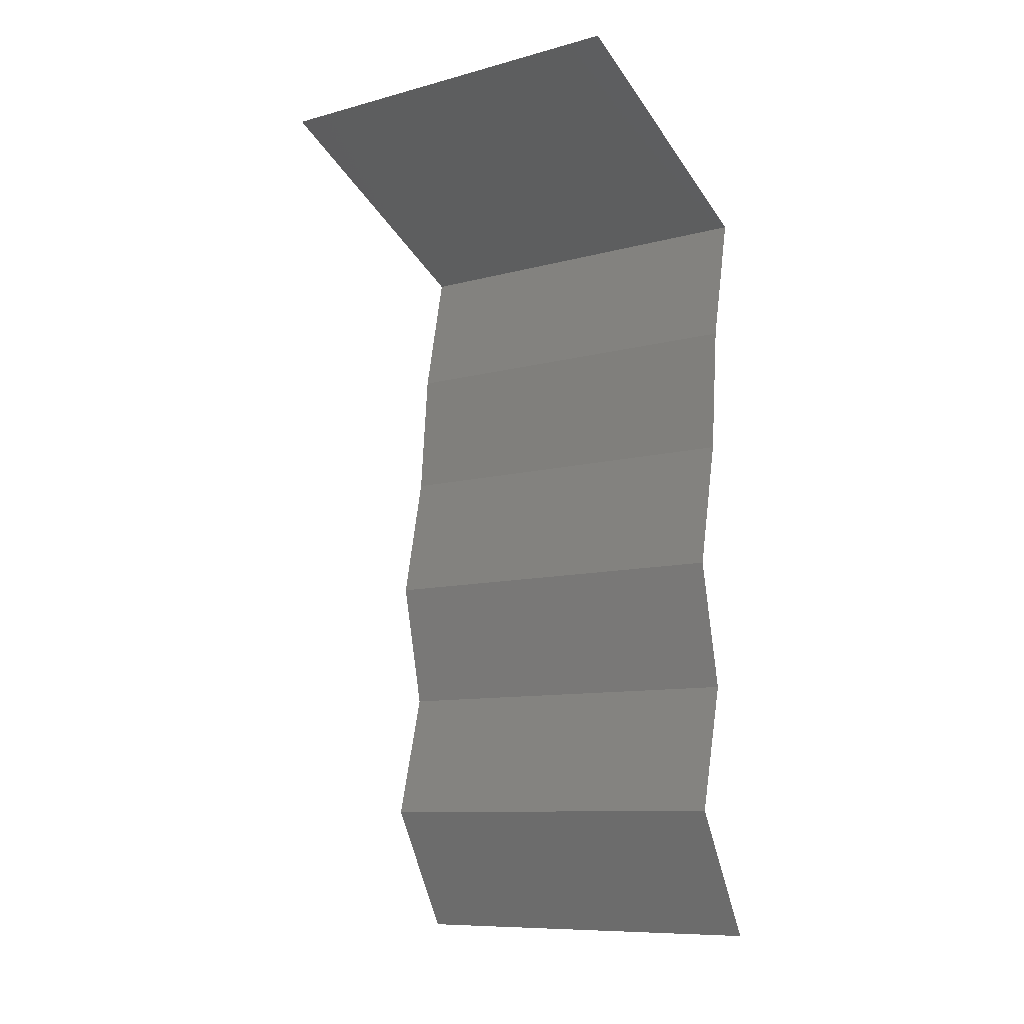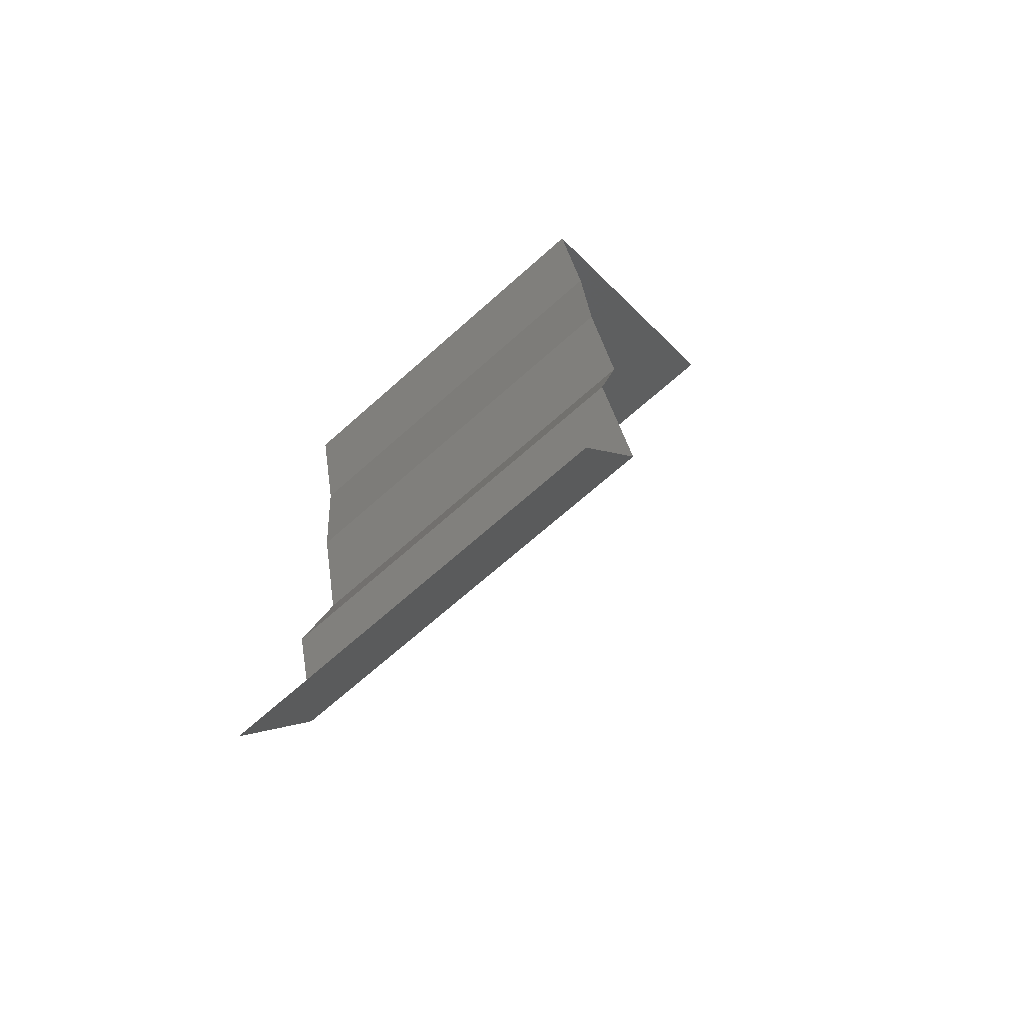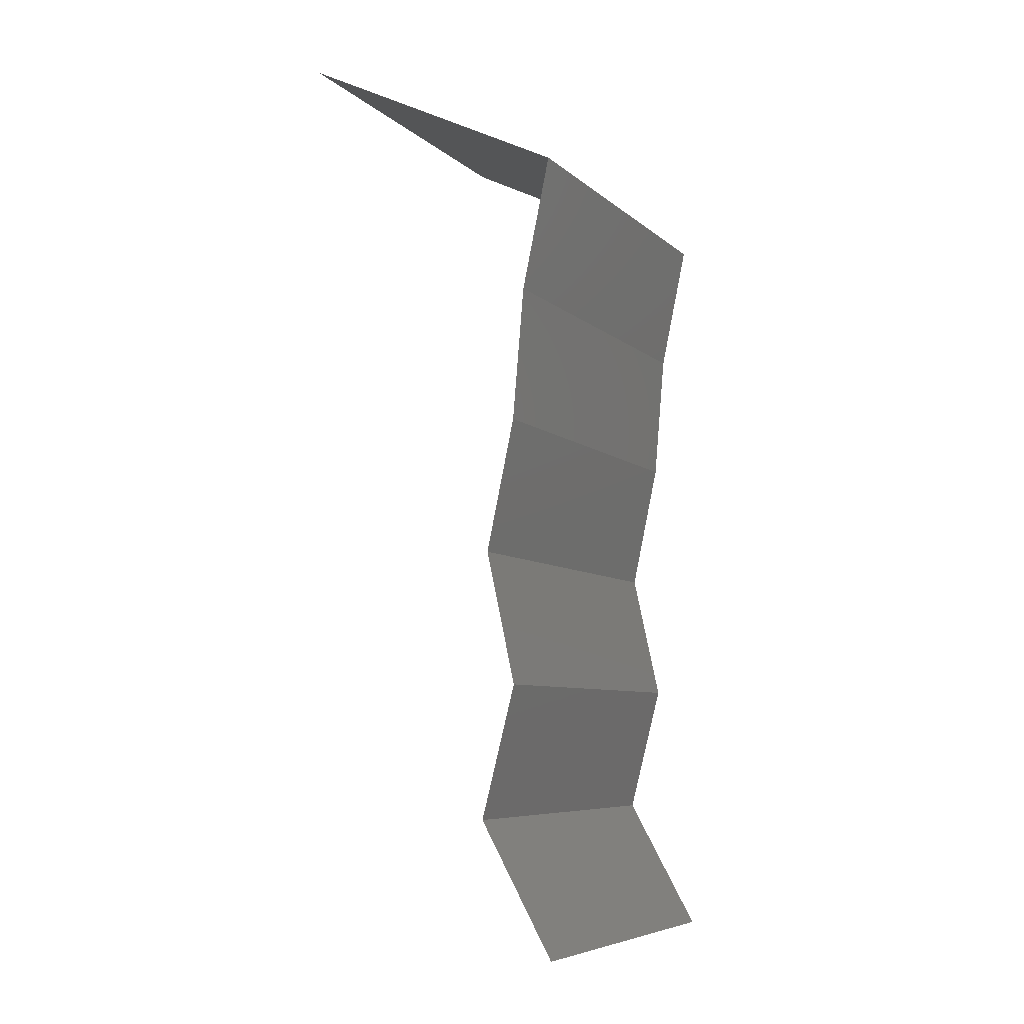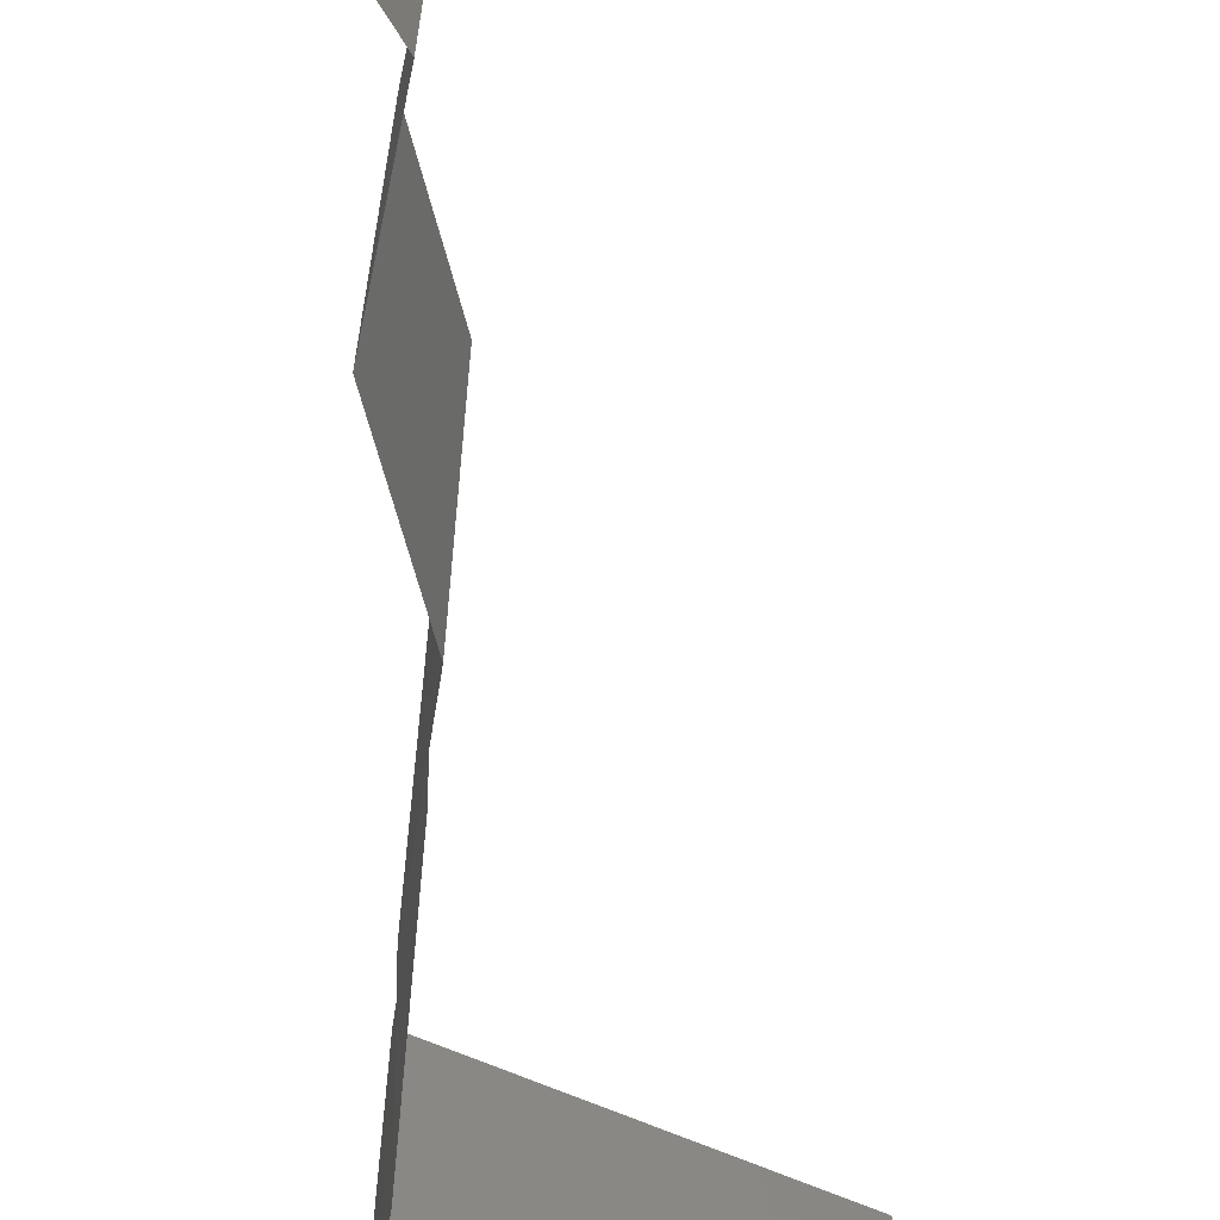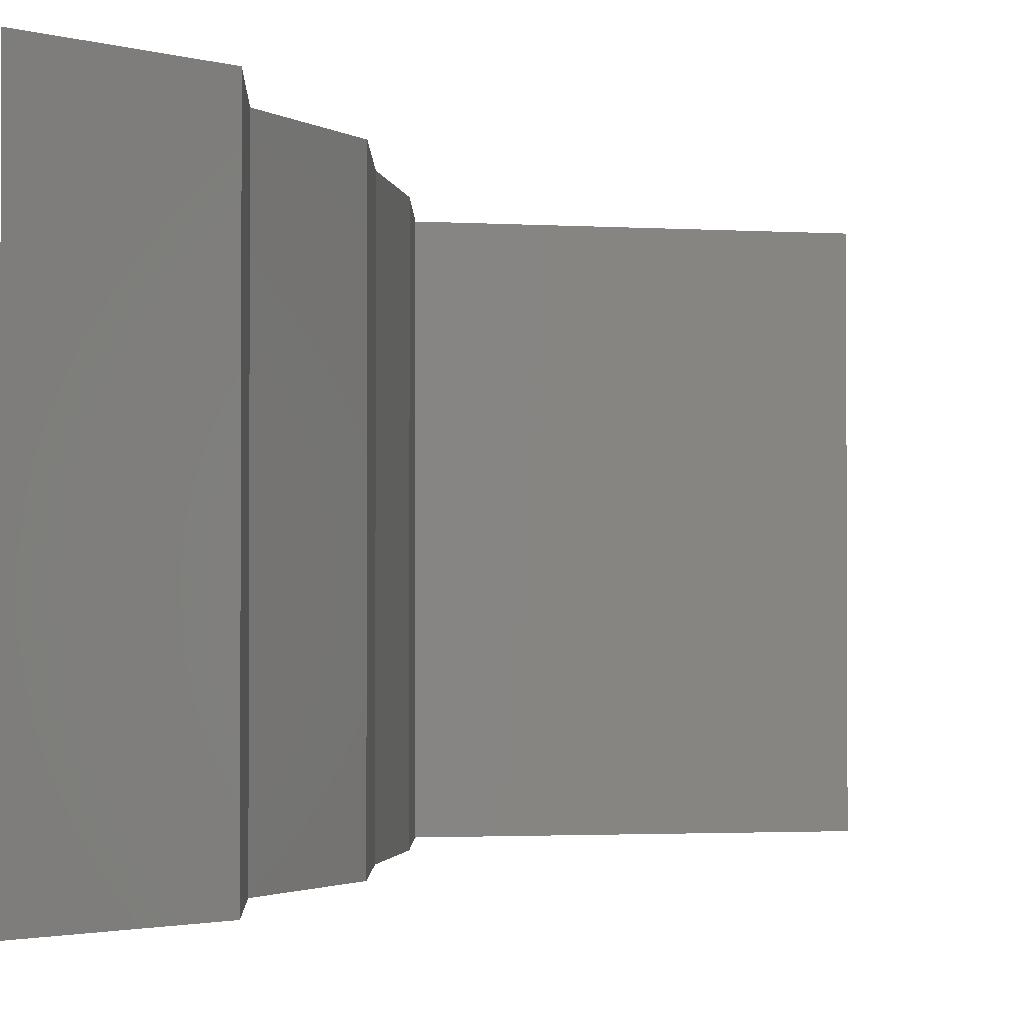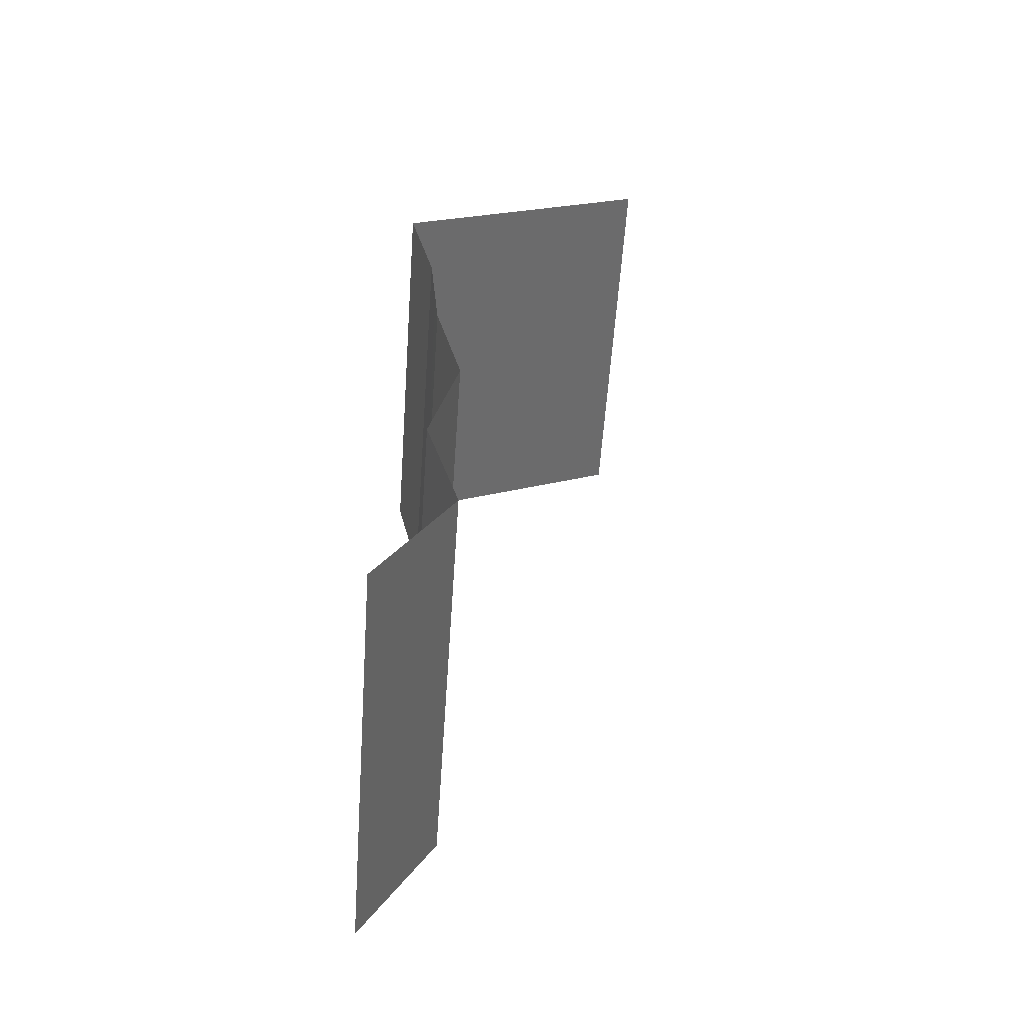
<metadata>
{"format":"stl","ext":"stl","renderer":"f3d","projection":"perspective","resolution":1024,"background":"white","views":[{"elev":-9.8,"azim":125.0,"up":"+Y"},{"elev":-68.8,"azim":-48.3,"up":"+Y"},{"elev":-7.0,"azim":-155.1,"up":"+Y"},{"elev":-66.8,"azim":2.7,"up":"+Z"},{"elev":-1.8,"azim":11.9,"up":"+Z"},{"elev":-59.4,"azim":-4.0,"up":"+Y"}]}
</metadata>
<code>
# stl→obj: 41 verts, 60 faces
v 0.02958 0.04863 0
v 0.02294 0.04539 0
v 0.02945 0.04857 0.007469
v 0.03623 0.05188 0
v 0.02294 0.04539 0.01
v 0.03623 0.05188 0.01
v 0.03623 0.05188 0.02
v 0.03157 0.04961 0.01468
v 0.02294 0.04539 0.02
v 0.027 0.04737 0.01459
v 0.02958 0.04863 0.02
v 0.0243 0.03891 0.02
v 0.02362 0.04215 0.015
v 0.0243 0.03891 0
v 0.02362 0.04215 0.005
v 0.0243 0.03891 0.01
v 0.02486 0.03242 0.01
v 0.02458 0.03566 0.005
v 0.02458 0.03566 0.015
v 0.02486 0.03242 0.02
v 0.02486 0.03242 0
v 0.02624 0.02594 0.01
v 0.02555 0.02918 0.015
v 0.02555 0.02918 0.005
v 0.02624 0.02594 0.02
v 0.02624 0.02594 0
v 0.02482 0.01945 0.01
v 0.02553 0.0227 0.015
v 0.02482 0.01945 0
v 0.02553 0.0227 0.005
v 0.02482 0.01945 0.02
v 0.02649 0.01297 0.02
v 0.02566 0.01621 0.015
v 0.02649 0.01297 0.01
v 0.02566 0.01621 0.005
v 0.02649 0.01297 0
v 0.02469 0.009727 0.015
v 0.0229 0.006484 0
v 0.0229 0.006484 0.01
v 0.02469 0.009727 0.005
v 0.0229 0.006484 0.02
f 1 2 3
f 4 1 3
f 2 5 3
f 6 4 3
f 7 6 8
f 5 9 10
f 9 11 10
f 11 7 8
f 8 3 10
f 11 8 10
f 3 5 10
f 8 6 3
f 12 9 13
f 2 14 15
f 16 5 15
f 5 16 13
f 5 2 15
f 9 5 13
f 14 16 15
f 16 12 13
f 17 16 18
f 16 17 19
f 20 12 19
f 14 21 18
f 16 14 18
f 12 16 19
f 21 17 18
f 17 20 19
f 17 22 23
f 22 17 24
f 25 20 23
f 21 26 24
f 17 21 24
f 20 17 23
f 26 22 24
f 22 25 23
f 22 27 28
f 26 29 30
f 27 22 30
f 31 25 28
f 22 26 30
f 25 22 28
f 29 27 30
f 27 31 28
f 32 31 33
f 34 27 35
f 29 36 35
f 27 34 33
f 27 29 35
f 31 27 33
f 36 34 35
f 34 32 33
f 32 34 37
f 38 39 40
f 34 36 40
f 39 41 37
f 41 32 37
f 39 34 40
f 34 39 37
f 36 38 40

</code>
